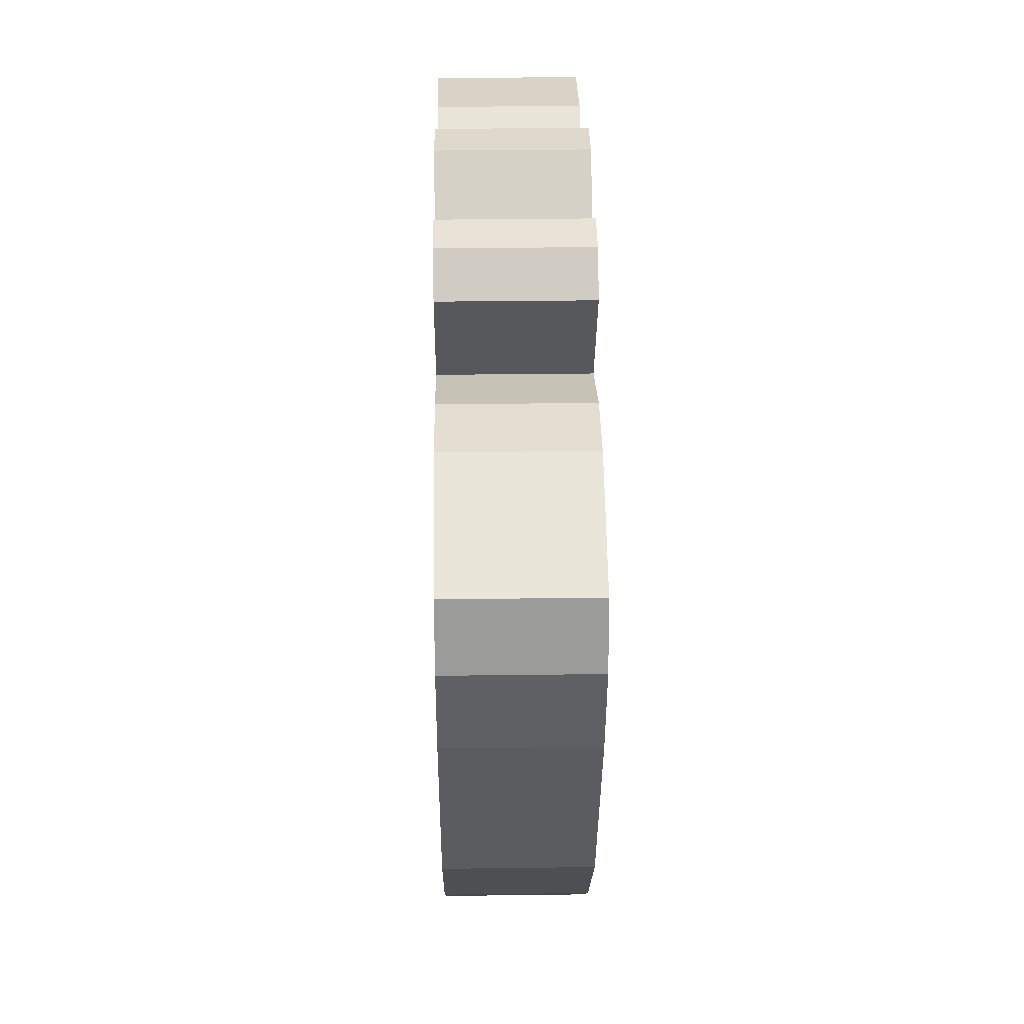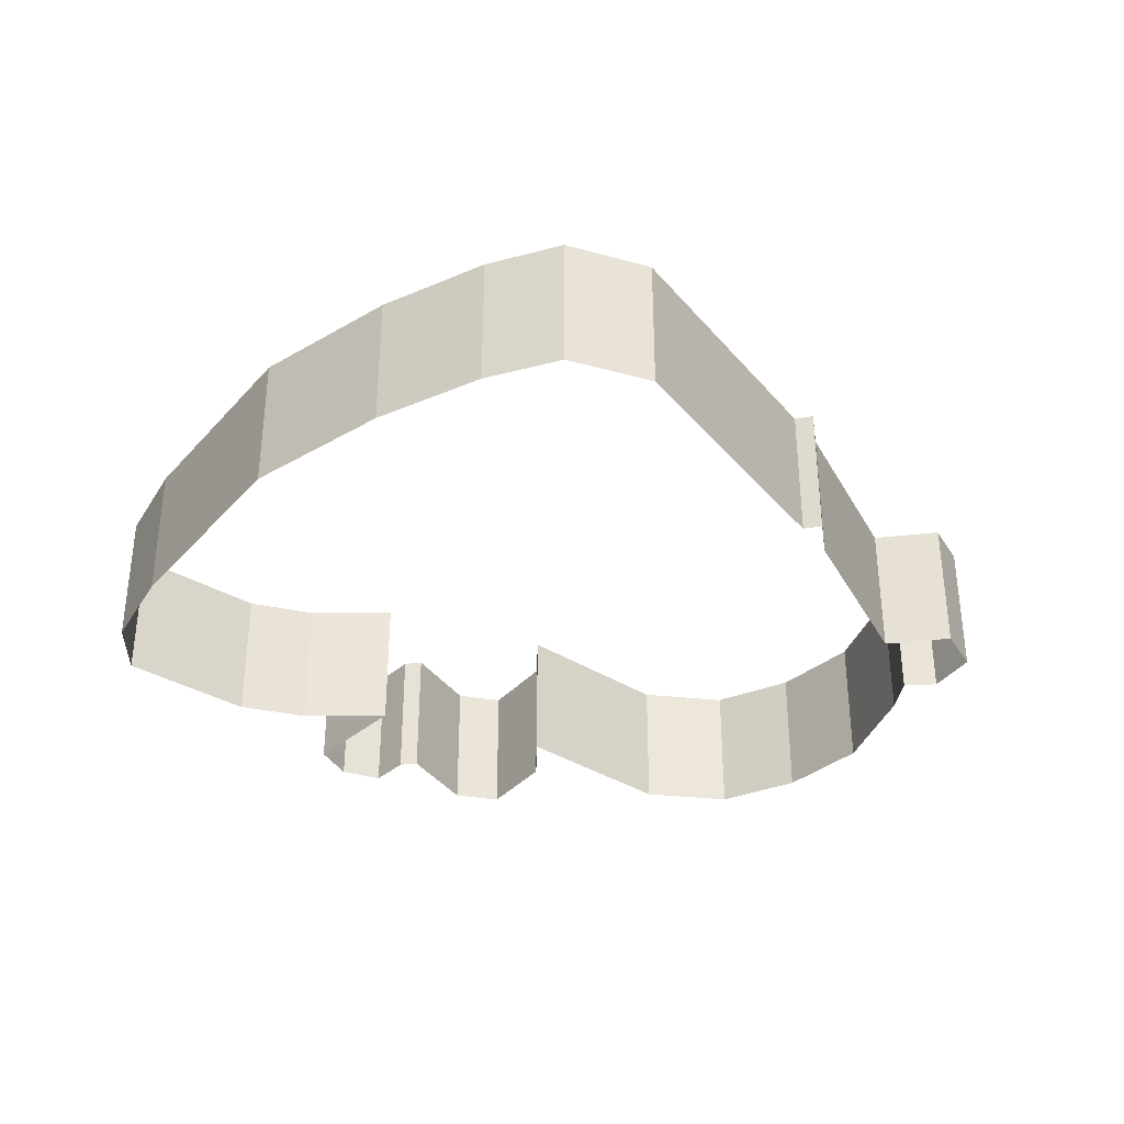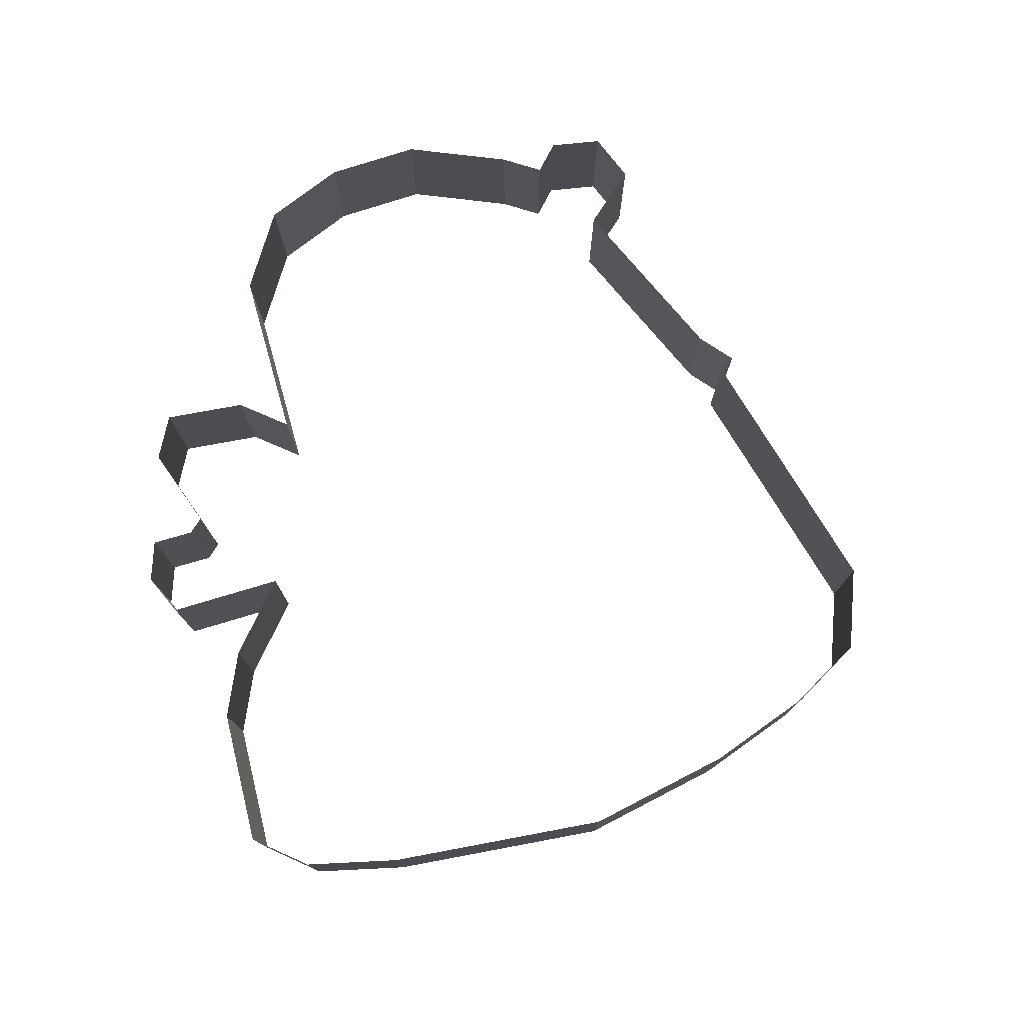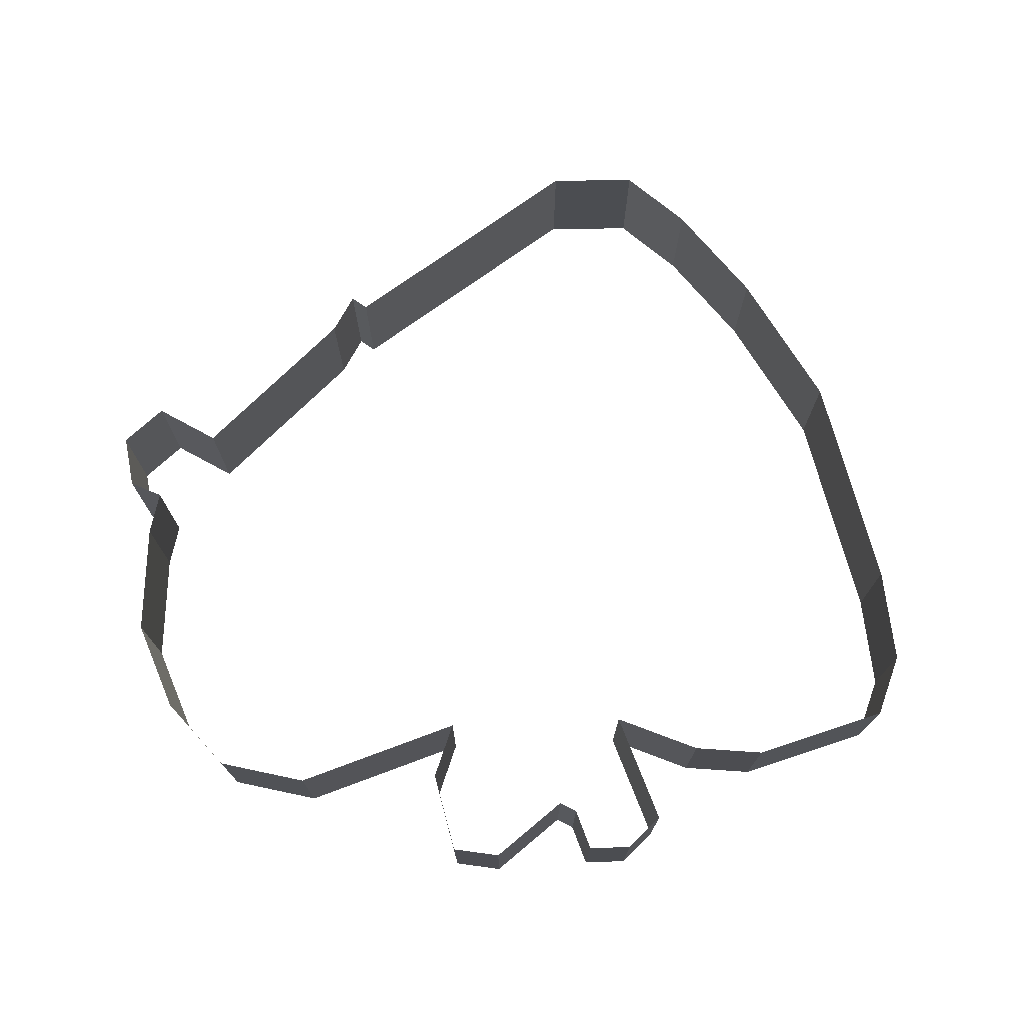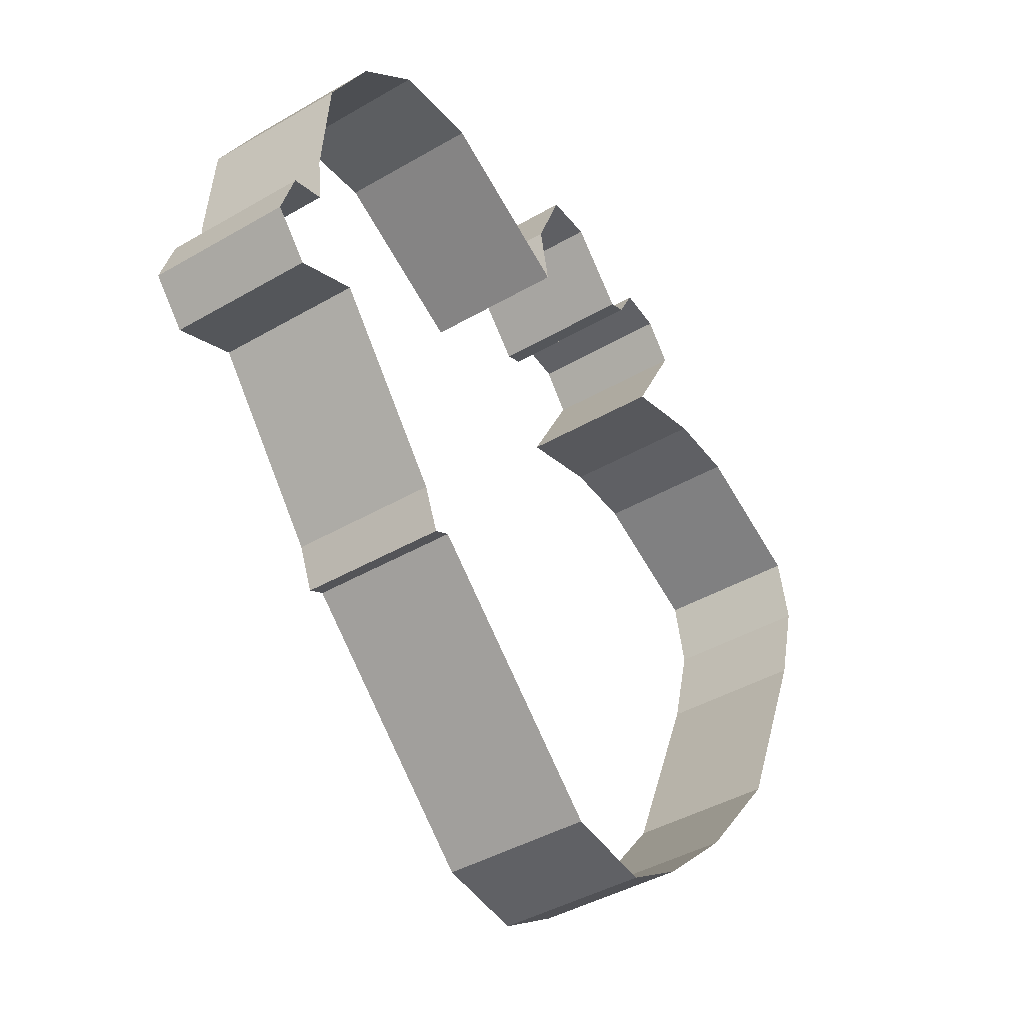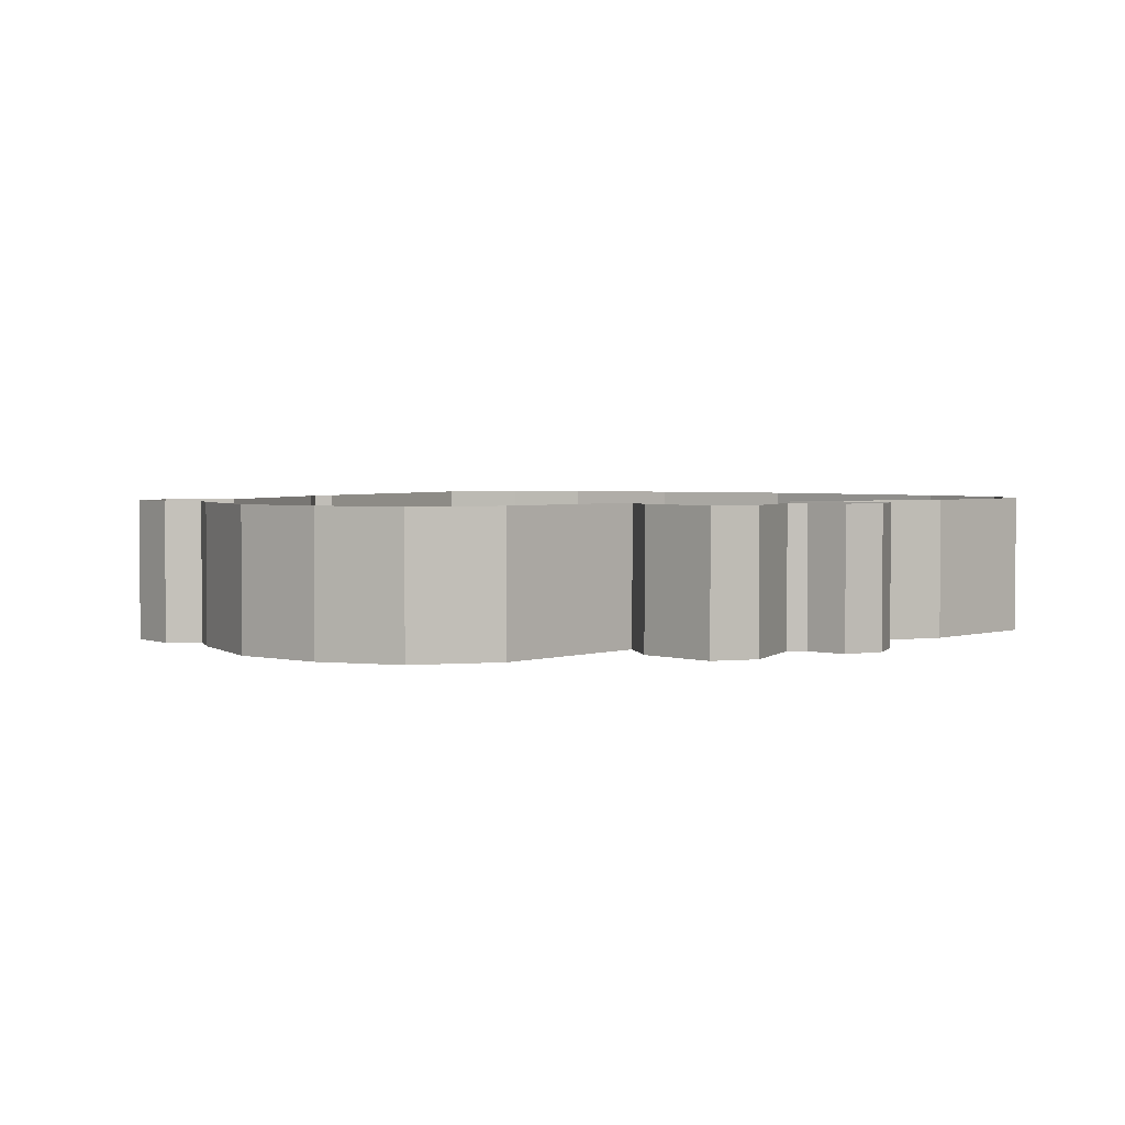
<metadata>
{"format":"obj","ext":"obj","renderer":"f3d","projection":"perspective","resolution":1024,"background":"white","views":[{"elev":33.2,"azim":89.0,"up":"+Z"},{"elev":-34.9,"azim":166.8,"up":"+Y"},{"elev":76.8,"azim":101.5,"up":"+Y"},{"elev":73.9,"azim":6.8,"up":"+Y"},{"elev":-42.1,"azim":-55.0,"up":"+Z"},{"elev":2.8,"azim":-21.1,"up":"+Y"}]}
</metadata>
<code>
o island5_collider1
g PolyShape
v 15.4 0 23.7
v 13.72 0 23.94
v 15.4 5.529 23.7
v 13.72 5.529 23.94
v 12.94 0 22.44
v 12.94 5.529 22.44
v 16.53 0 22.29
v 16.53 5.529 22.29
v 14.35 0 18.22
v 14.35 5.529 18.22
v 12.22 0 22.17
v 12.22 5.529 22.17
v 9.821 0 24.72
v 7.903 0 24.69
v 9.821 5.529 24.72
v 7.903 5.529 24.69
v 6.674 0 21.63
v 6.674 5.529 21.63
v 7.154 0 19.35
v 7.154 5.529 19.35
v -7.322 0 10.48
v -8.67 0 10.09
v -7.322 5.529 10.48
v -8.67 5.529 10.09
v -9.3 0 8.086
v -9.3 5.529 8.086
v -7.921 0 6.498
v -7.921 5.529 6.498
v -5.374 0 7.517
v -5.374 5.529 7.517
v -7.502 0 12.22
v -7.502 5.529 12.22
v 0.98 0 22.53
v -2.646 0 22.2
v 0.98 5.529 22.53
v -2.646 5.529 22.2
v -5.284 0 19.92
v -5.284 5.529 19.92
v -7.142 0 16.63
v -7.142 5.529 16.63
v -0.6384 0 1.583
v -0.6384 5.529 1.583
v 0 0 0
v 0 5.529 0
v 0.667 0 0.3468
v 0.667 5.529 0.3468
v 12.18 0 -7.528
v 14.85 0 -5.813
v 12.18 5.529 -7.528
v 14.85 5.529 -5.813
v 8.718 0 -7.083
v 8.718 5.529 -7.083
v 18.18 0 -2.701
v 18.18 5.529 -2.701
v 21.96 0 1.999
v 21.96 5.529 1.999
v 25.33 0 10.29
v 25.33 5.529 10.29
v 17.86 0 19.09
v 17.86 5.529 19.09
v 20.69 0 18.95
v 20.69 5.529 18.95
v 26.28 0 14.02
v 26.28 5.529 14.02
v 25.7 0 16.6
v 25.7 5.529 16.6
f 3 4 2 1
f 4 6 5 2
f 8 3 1 7
f 10 8 7 9
f 6 12 11 5
f 15 16 14 13
f 16 18 17 14
f 12 15 13 11
f 18 20 19 17
f 23 24 22 21
f 24 26 25 22
f 26 28 27 25
f 28 30 29 27
f 32 23 21 31
f 35 36 34 33
f 36 38 37 34
f 20 35 33 19
f 38 40 39 37
f 40 32 31 39
f 30 42 41 29
f 42 44 43 41
f 44 46 45 43
f 49 50 48 47
f 52 49 47 51
f 46 52 51 45
f 50 54 53 48
f 54 56 55 53
f 56 58 57 55
f 60 10 9 59
f 62 60 59 61
f 58 64 63 57
f 66 62 61 65
f 64 66 65 63

</code>
